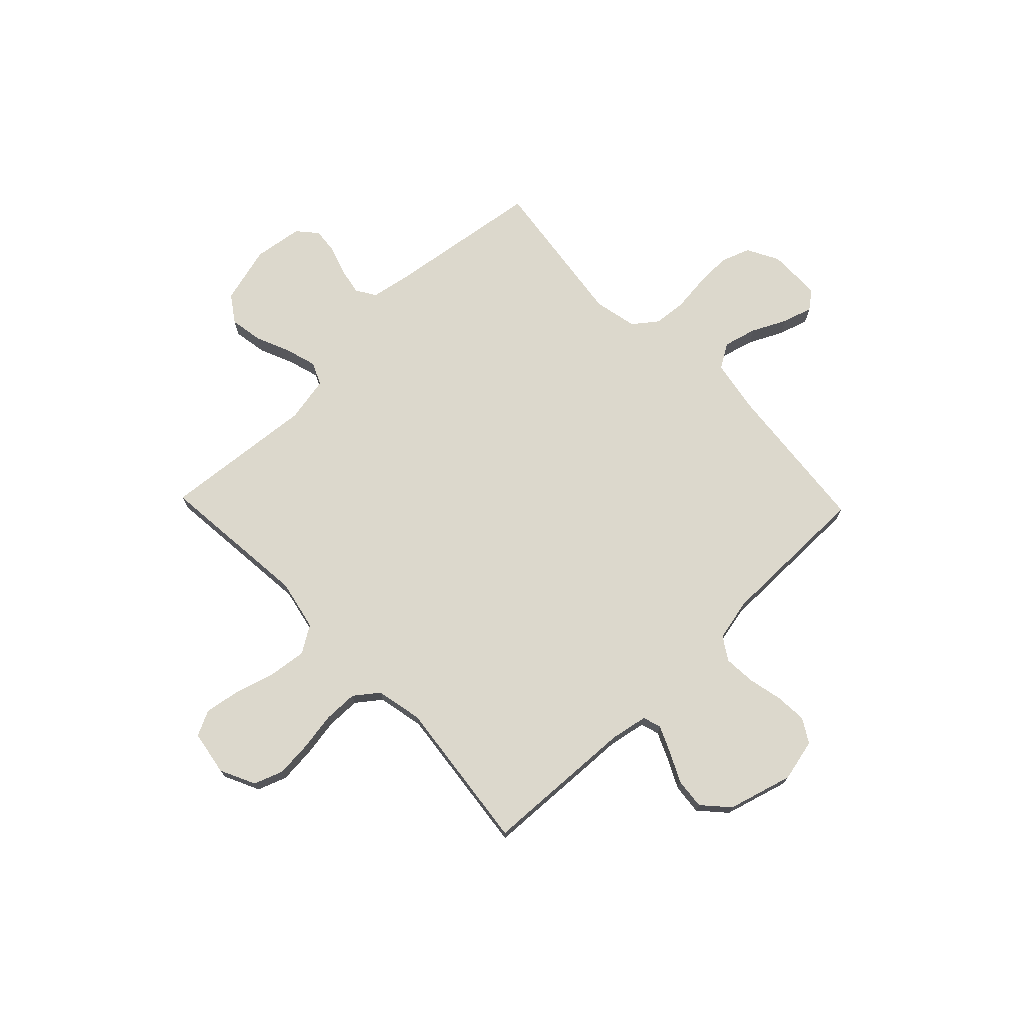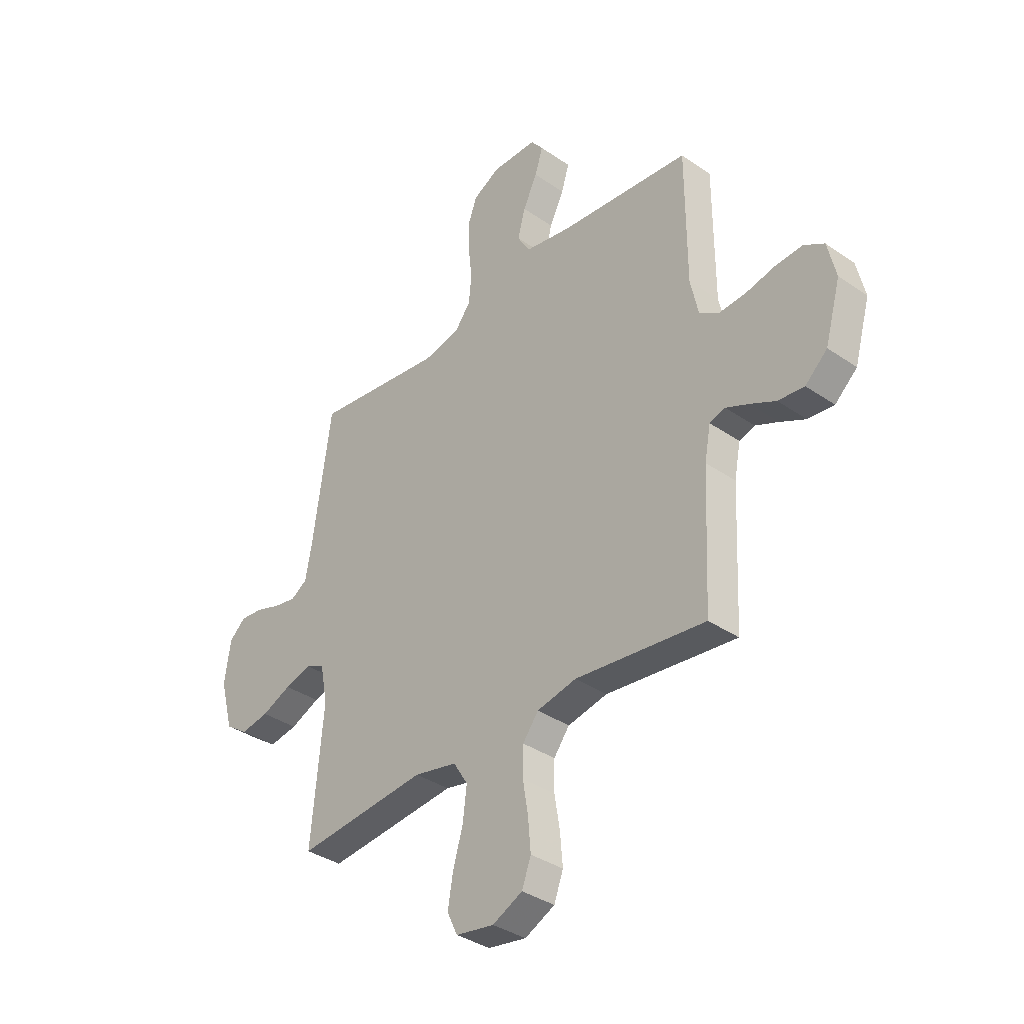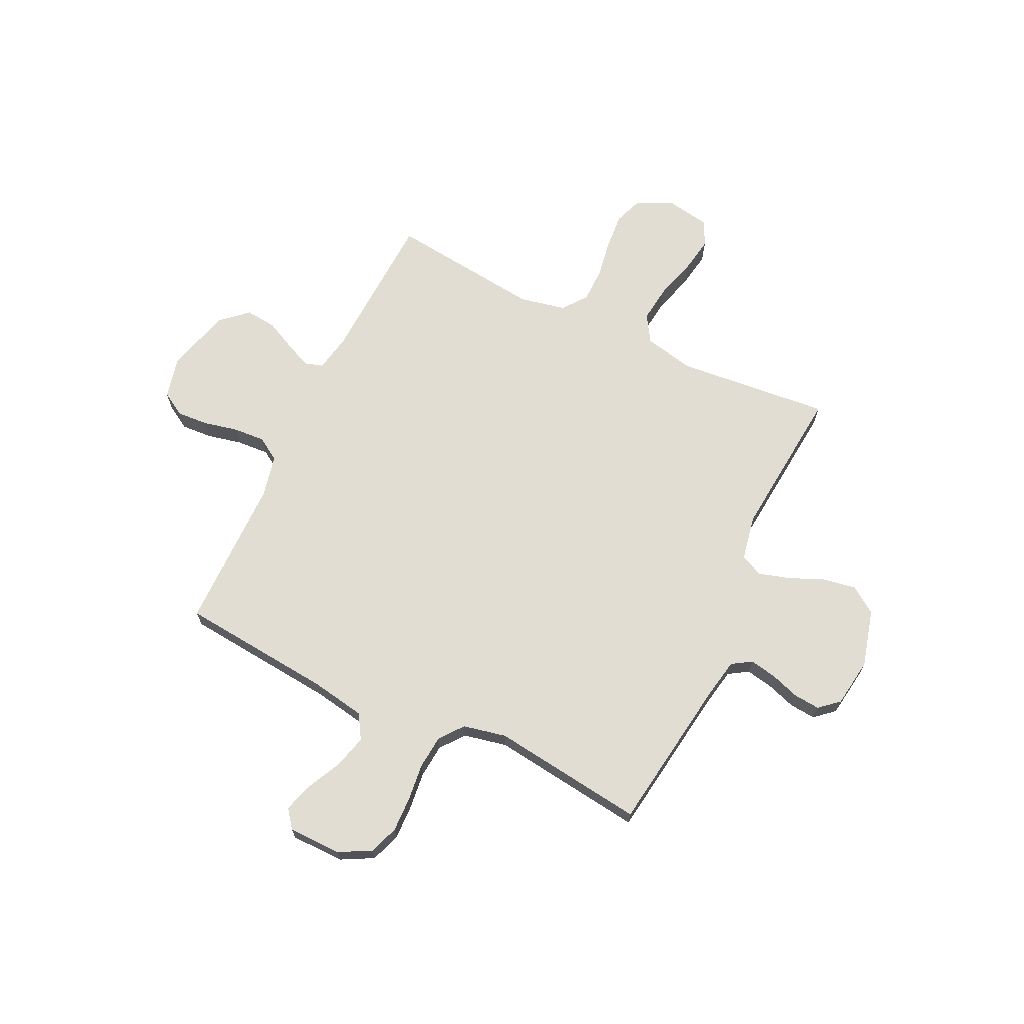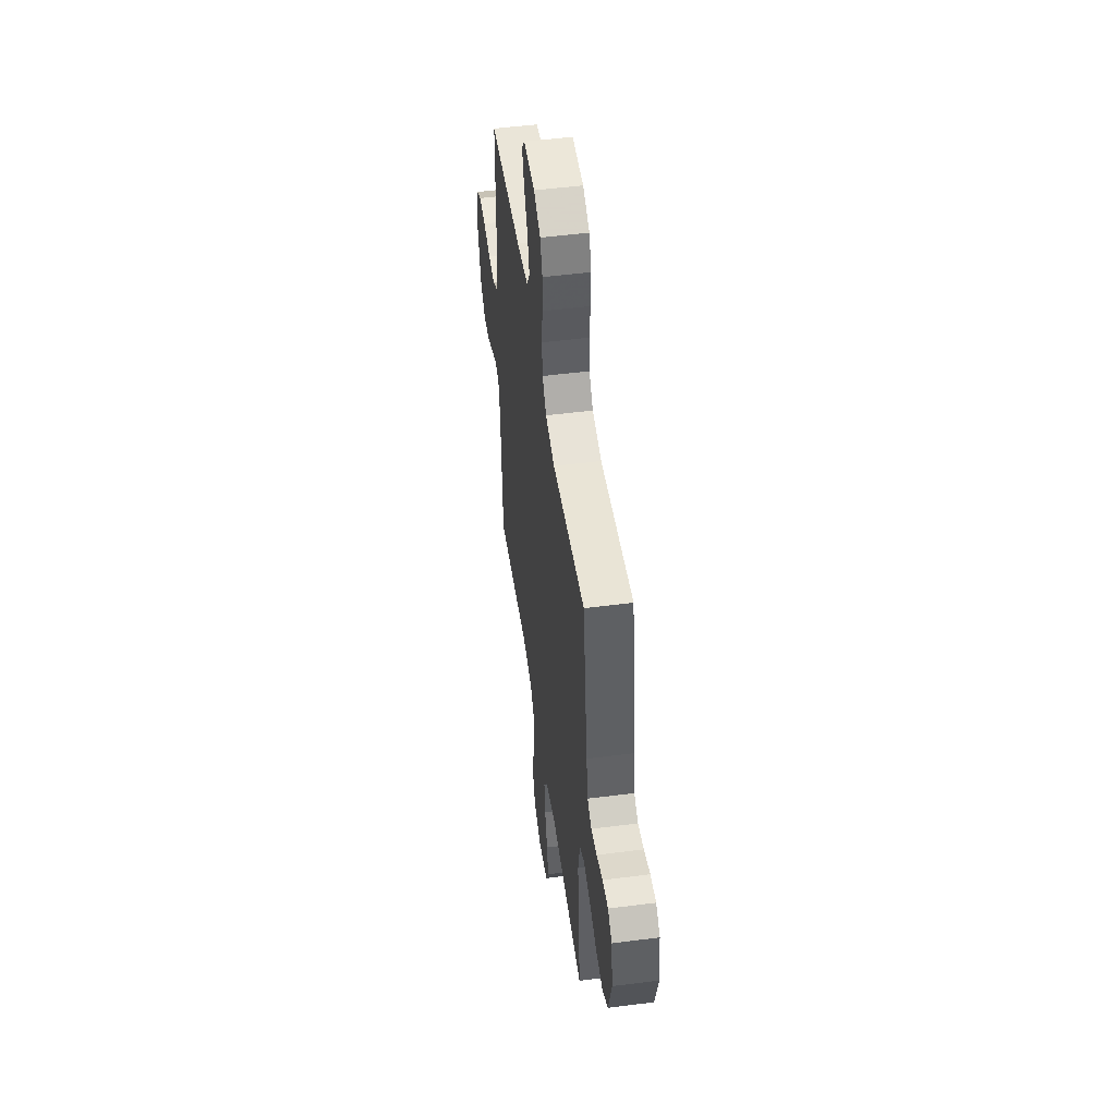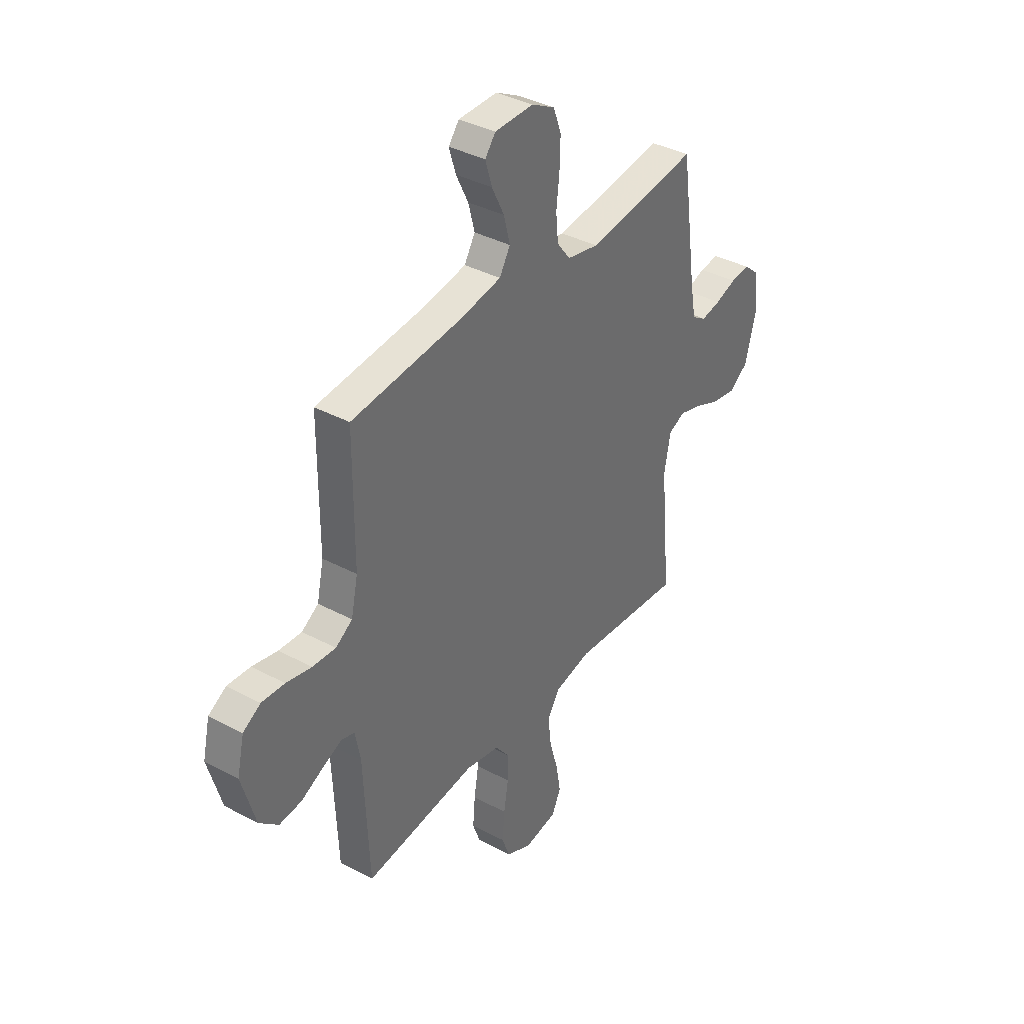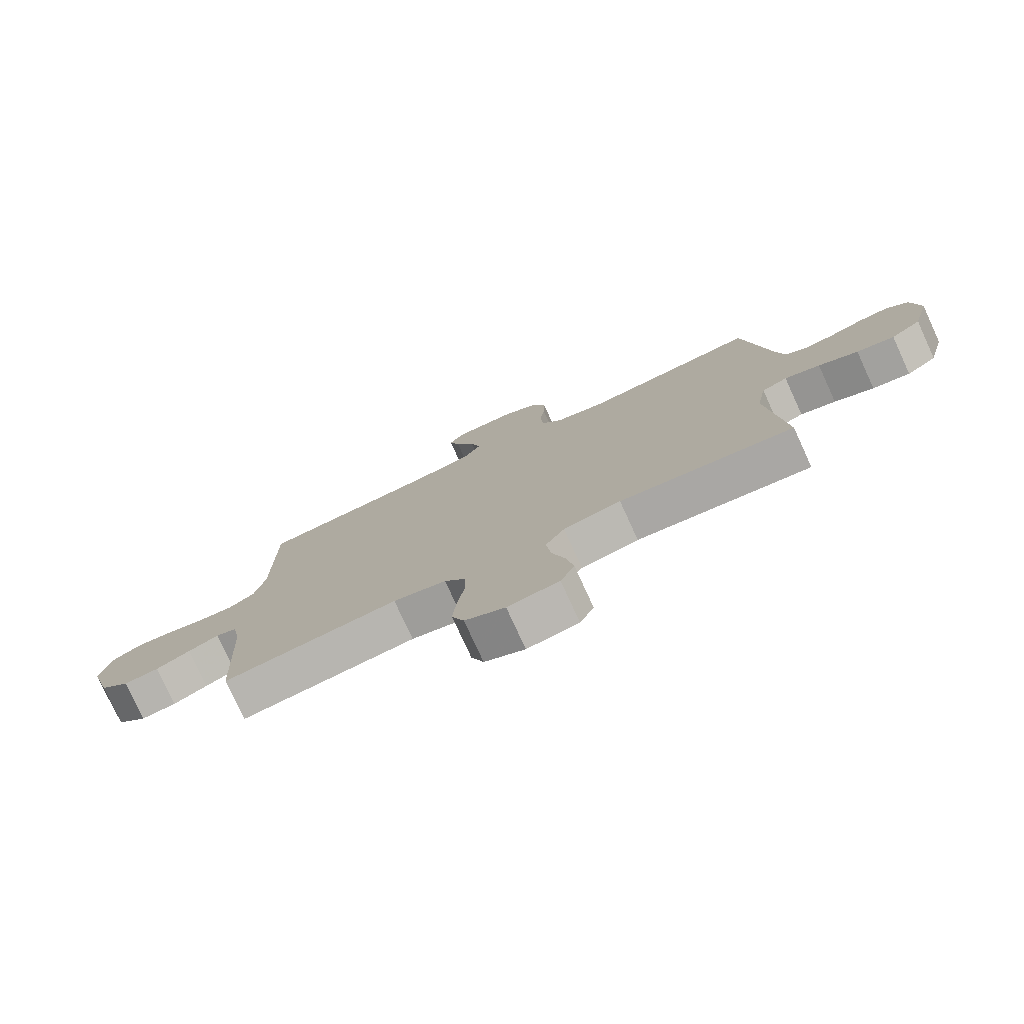
<metadata>
{"format":"obj","ext":"obj","renderer":"f3d","projection":"perspective","resolution":1024,"background":"white","views":[{"elev":72.7,"azim":-133.9,"up":"+Y"},{"elev":-36.2,"azim":-132.0,"up":"+Z"},{"elev":68.2,"azim":25.5,"up":"+Y"},{"elev":50.5,"azim":82.0,"up":"+Z"},{"elev":37.7,"azim":-55.7,"up":"+Z"},{"elev":-77.9,"azim":24.6,"up":"+Z"}]}
</metadata>
<code>
v -0.5 0.07 -0.5
v -0.514 0.07 -0.2
v -0.528 0.07 -0.126
v -0.564 0.07 -0.115
v -0.616 0.07 -0.138
v -0.675 0.07 -0.167
v -0.735 0.07 -0.173
v -0.786 0.07 -0.127
v -0.822 0.07 0
v -0.803 0.07 0.083
v -0.756 0.07 0.111
v -0.694 0.07 0.107
v -0.626 0.07 0.092
v -0.564 0.07 0.088
v -0.519 0.07 0.117
v -0.501 0.07 0.2
v -0.5 0.07 0.5
v -0.2 0.07 0.529
v -0.093 0.07 0.548
v -0.064 0.07 0.596
v -0.081 0.07 0.661
v -0.114 0.07 0.728
v -0.132 0.07 0.787
v -0.104 0.07 0.823
v 0 0.07 0.824
v 0.062 0.07 0.791
v 0.083 0.07 0.734
v 0.081 0.07 0.664
v 0.073 0.07 0.591
v 0.079 0.07 0.526
v 0.115 0.07 0.479
v 0.2 0.07 0.461
v 0.5 0.07 0.5
v 0.543 0.07 0.2
v 0.558 0.07 0.119
v 0.596 0.07 0.095
v 0.649 0.07 0.105
v 0.705 0.07 0.124
v 0.757 0.07 0.129
v 0.795 0.07 0.096
v 0.809 0.07 0
v 0.779 0.07 -0.113
v 0.727 0.07 -0.149
v 0.662 0.07 -0.138
v 0.594 0.07 -0.109
v 0.533 0.07 -0.091
v 0.489 0.07 -0.111
v 0.472 0.07 -0.2
v 0.5 0.07 -0.5
v 0.2 0.07 -0.472
v 0.101 0.07 -0.493
v 0.068 0.07 -0.546
v 0.077 0.07 -0.619
v 0.1 0.07 -0.698
v 0.112 0.07 -0.769
v 0.088 0.07 -0.819
v 0 0.07 -0.834
v -0.069 0.07 -0.801
v -0.09 0.07 -0.744
v -0.084 0.07 -0.672
v -0.072 0.07 -0.598
v -0.073 0.07 -0.531
v -0.109 0.07 -0.484
v -0.2 0.07 -0.465
v -0.5 0 -0.5
v -0.514 0 -0.2
v -0.528 0 -0.126
v -0.564 0 -0.115
v -0.616 0 -0.138
v -0.675 0 -0.167
v -0.735 0 -0.173
v -0.786 0 -0.127
v -0.822 0 0
v -0.803 0 0.083
v -0.756 0 0.111
v -0.694 0 0.107
v -0.626 0 0.092
v -0.564 0 0.088
v -0.519 0 0.117
v -0.501 0 0.2
v -0.5 0 0.5
v -0.2 0 0.529
v -0.093 0 0.548
v -0.064 0 0.596
v -0.081 0 0.661
v -0.114 0 0.728
v -0.132 0 0.787
v -0.104 0 0.823
v 0 0 0.824
v 0.062 0 0.791
v 0.083 0 0.734
v 0.081 0 0.664
v 0.073 0 0.591
v 0.079 0 0.526
v 0.115 0 0.479
v 0.2 0 0.461
v 0.5 0 0.5
v 0.543 0 0.2
v 0.558 0 0.119
v 0.596 0 0.095
v 0.649 0 0.105
v 0.705 0 0.124
v 0.757 0 0.129
v 0.795 0 0.096
v 0.809 0 0
v 0.779 0 -0.113
v 0.727 0 -0.149
v 0.662 0 -0.138
v 0.594 0 -0.109
v 0.533 0 -0.091
v 0.489 0 -0.111
v 0.472 0 -0.2
v 0.5 0 -0.5
v 0.2 0 -0.472
v 0.101 0 -0.493
v 0.068 0 -0.546
v 0.077 0 -0.619
v 0.1 0 -0.698
v 0.112 0 -0.769
v 0.088 0 -0.819
v 0 0 -0.834
v -0.069 0 -0.801
v -0.09 0 -0.744
v -0.084 0 -0.672
v -0.072 0 -0.598
v -0.073 0 -0.531
v -0.109 0 -0.484
v -0.2 0 -0.465
f 59 60 61
f 58 59 61
f 57 58 61
f 56 57 61
f 55 56 61
f 54 55 61
f 53 54 61
f 52 53 61 62
f 51 52 62 63
f 48 49 50
f 51 63 64
f 50 51 64
f 48 50 64
f 47 48 64
f 43 44 45
f 42 43 45
f 41 42 45
f 40 41 45
f 39 40 45
f 38 39 45
f 37 38 45
f 36 37 45 46
f 35 36 46 47
f 32 33 34
f 64 1 2
f 47 64 2
f 35 47 2
f 34 35 2
f 32 34 2
f 31 32 2
f 27 28 29
f 26 27 29
f 25 26 29
f 24 25 29
f 23 24 29
f 22 23 29
f 21 22 29
f 20 21 29 30
f 16 17 18
f 15 16 18 19
f 11 12 13
f 10 11 13
f 9 10 13
f 8 9 13
f 7 8 13
f 6 7 13
f 5 6 13
f 4 5 13 14
f 3 4 14 15
f 30 31 2
f 20 30 2
f 19 20 2
f 2 3 15 19
f 125 124 123
f 125 123 122
f 125 122 121
f 125 121 120
f 125 120 119
f 125 119 118
f 125 118 117
f 126 125 117 116
f 127 126 116 115
f 114 113 112
f 128 127 115
f 128 115 114
f 128 114 112
f 128 112 111
f 109 108 107
f 109 107 106
f 109 106 105
f 109 105 104
f 109 104 103
f 109 103 102
f 109 102 101
f 110 109 101 100
f 111 110 100 99
f 98 97 96
f 66 65 128
f 66 128 111
f 66 111 99
f 66 99 98
f 66 98 96
f 66 96 95
f 93 92 91
f 93 91 90
f 93 90 89
f 93 89 88
f 93 88 87
f 93 87 86
f 93 86 85
f 94 93 85 84
f 82 81 80
f 83 82 80 79
f 77 76 75
f 77 75 74
f 77 74 73
f 77 73 72
f 77 72 71
f 77 71 70
f 77 70 69
f 78 77 69 68
f 79 78 68 67
f 66 95 94
f 66 94 84
f 66 84 83
f 83 79 67 66
f 1 65 66 2
f 2 66 67 3
f 3 67 68 4
f 4 68 69 5
f 5 69 70 6
f 6 70 71 7
f 7 71 72 8
f 8 72 73 9
f 9 73 74 10
f 10 74 75 11
f 11 75 76 12
f 12 76 77 13
f 13 77 78 14
f 14 78 79 15
f 15 79 80 16
f 16 80 81 17
f 17 81 82 18
f 18 82 83 19
f 19 83 84 20
f 20 84 85 21
f 21 85 86 22
f 22 86 87 23
f 23 87 88 24
f 24 88 89 25
f 25 89 90 26
f 26 90 91 27
f 27 91 92 28
f 28 92 93 29
f 29 93 94 30
f 30 94 95 31
f 31 95 96 32
f 32 96 97 33
f 33 97 98 34
f 34 98 99 35
f 35 99 100 36
f 36 100 101 37
f 37 101 102 38
f 38 102 103 39
f 39 103 104 40
f 40 104 105 41
f 41 105 106 42
f 42 106 107 43
f 43 107 108 44
f 44 108 109 45
f 45 109 110 46
f 46 110 111 47
f 47 111 112 48
f 48 112 113 49
f 49 113 114 50
f 50 114 115 51
f 51 115 116 52
f 52 116 117 53
f 53 117 118 54
f 54 118 119 55
f 55 119 120 56
f 56 120 121 57
f 57 121 122 58
f 58 122 123 59
f 59 123 124 60
f 60 124 125 61
f 61 125 126 62
f 62 126 127 63
f 63 127 128 64
f 64 128 65 1

</code>
